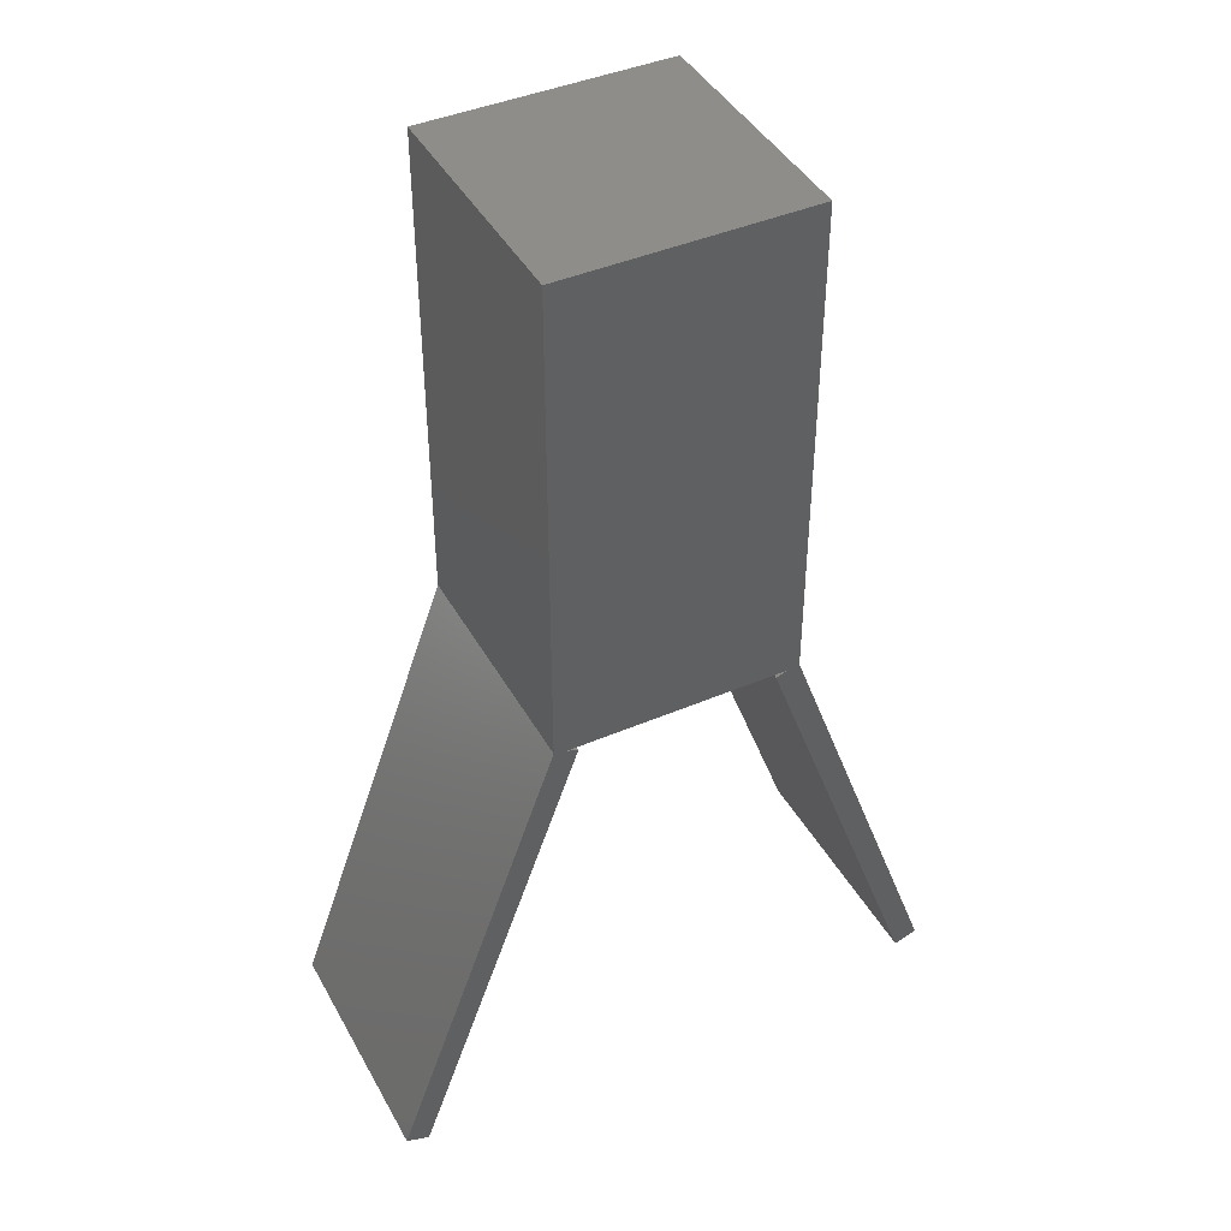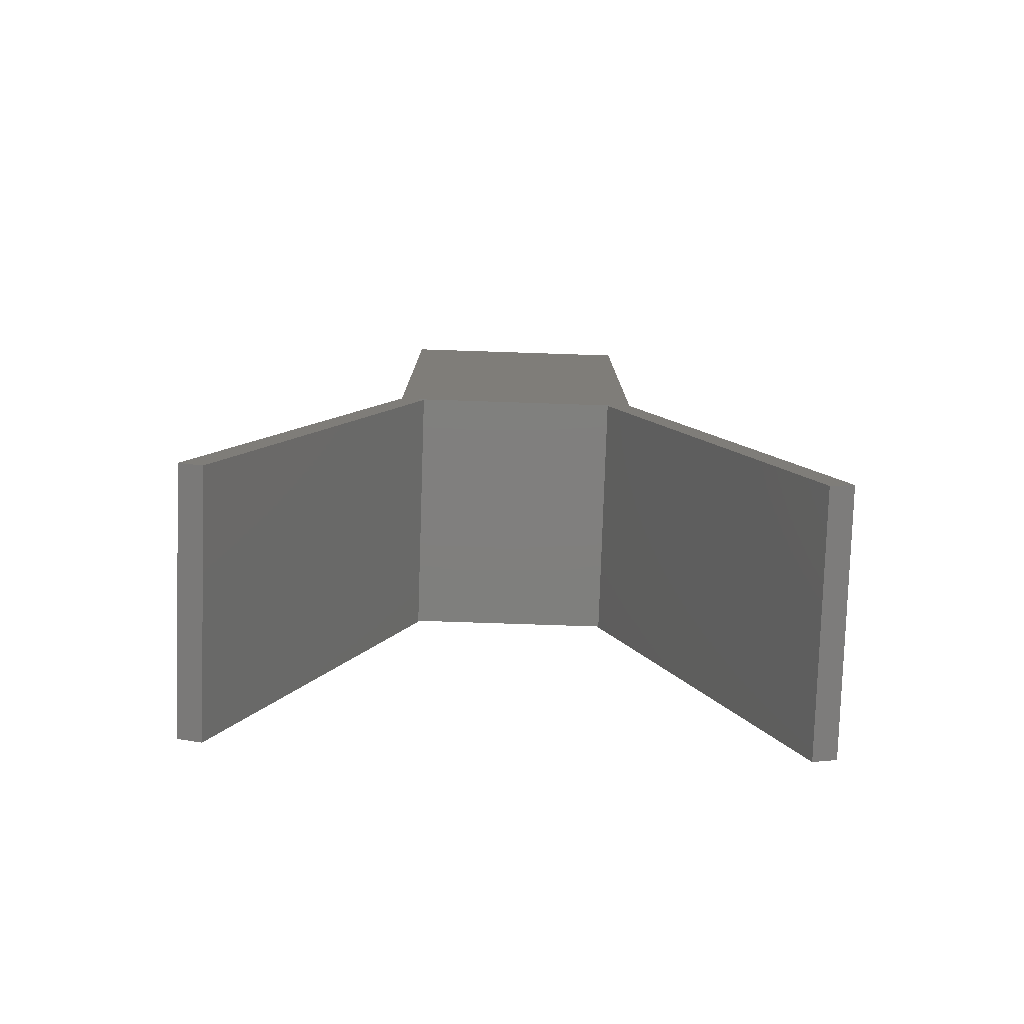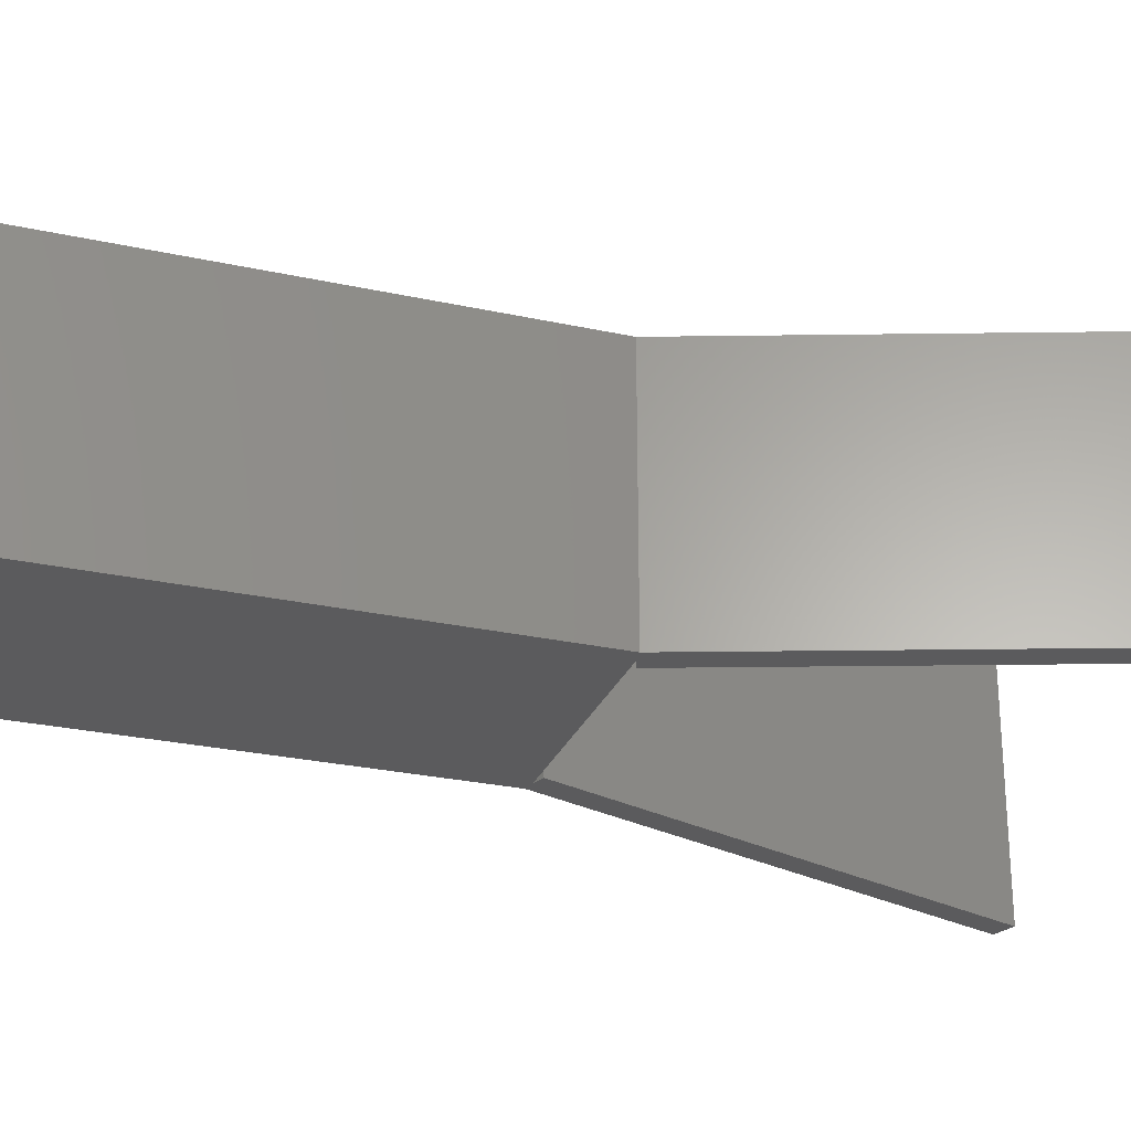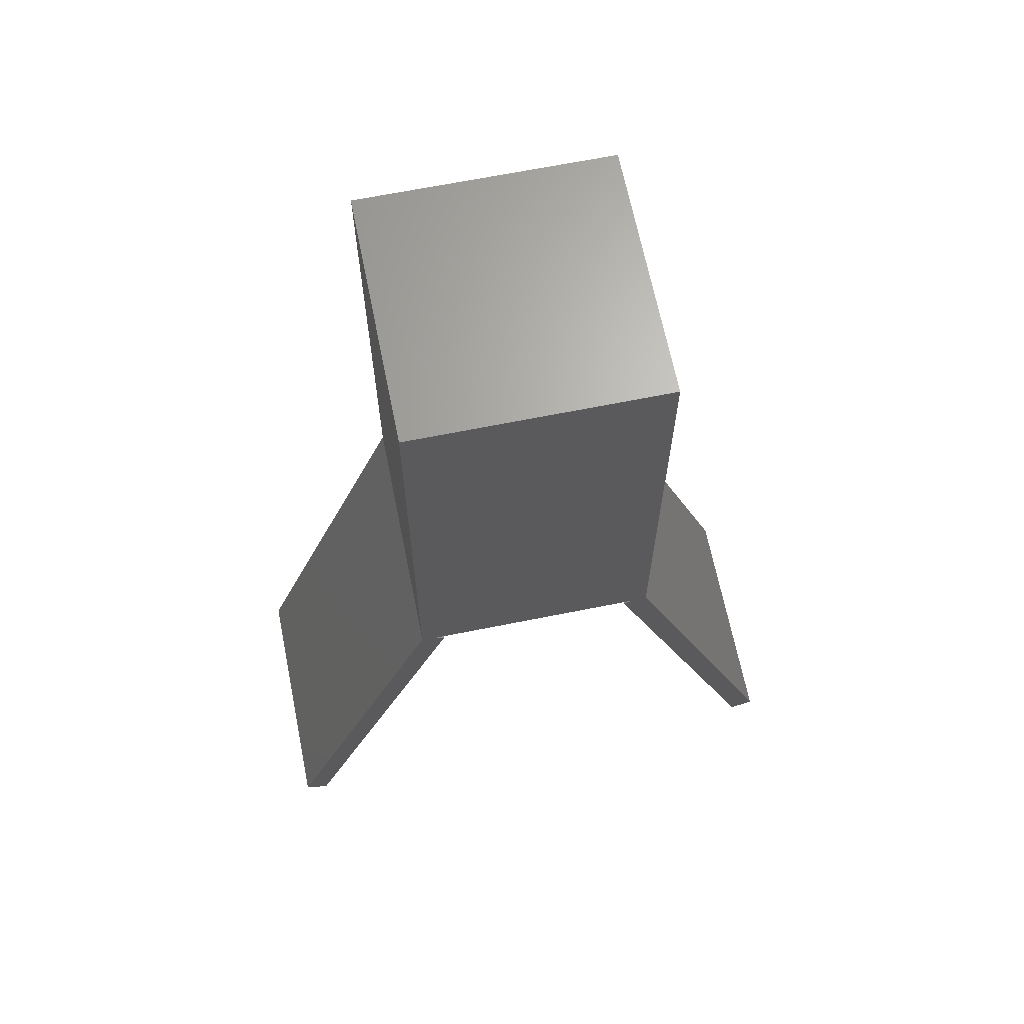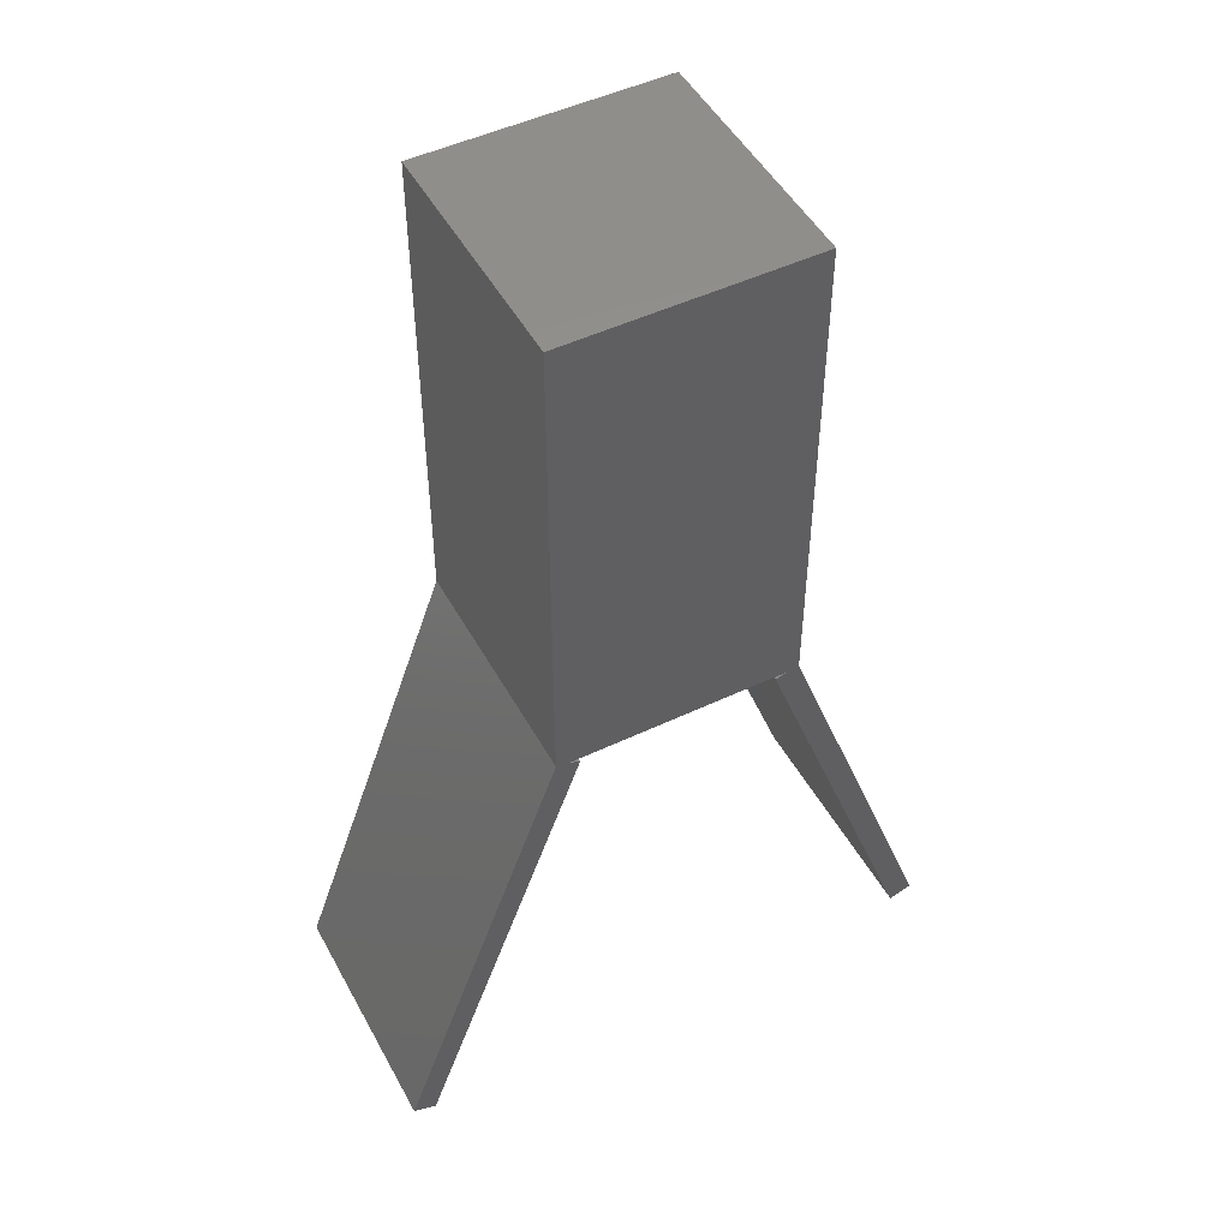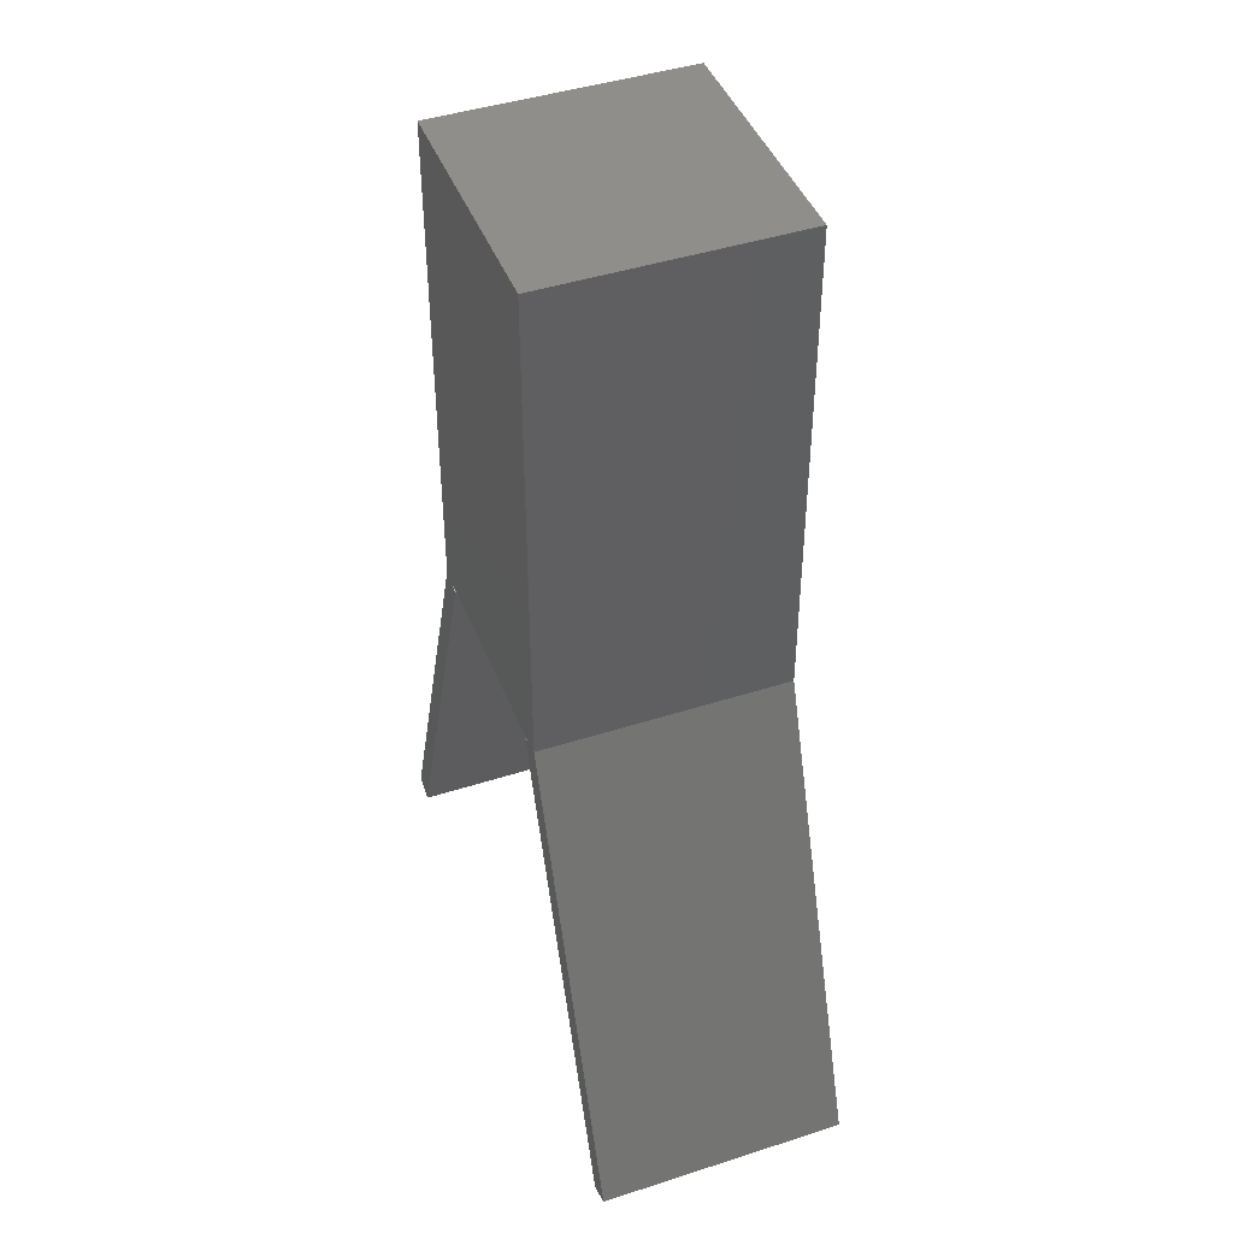
<metadata>
{"format":"stl","ext":"stl","renderer":"f3d","projection":"perspective","resolution":1024,"background":"white","views":[{"elev":42.6,"azim":152.9,"up":"+Z"},{"elev":-79.2,"azim":178.1,"up":"+Z"},{"elev":-27.1,"azim":71.2,"up":"+Y"},{"elev":66.4,"azim":168.6,"up":"+Z"},{"elev":49.0,"azim":152.2,"up":"+Z"},{"elev":44.0,"azim":69.3,"up":"+Z"}]}
</metadata>
<code>
# stl→obj: 24 verts, 44 faces
v 4.03 5 -5.171
v 4.5 -5 -5
v 4.5 5 -5
v 4.03 -5 -5.171
v 5 -5 -4.912
v 11.81 5 -23.62
v 5 5 -4.912
v 11.81 -5 -23.62
v 10.87 -5 -23.96
v 10.87 5 -23.96
v 5 5 15
v -5 5 15
v -4.5 5 -5
v -5 5 -4.912
v -4.03 5 -5.171
v -10.87 5 -23.96
v -11.81 5 -23.62
v -4.5 -5 -5
v -5 -5 15
v -5 -5 -4.912
v 5 -5 15
v -4.03 -5 -5.171
v -10.87 -5 -23.96
v -11.81 -5 -23.62
f 1 2 3
f 2 1 4
f 5 6 7
f 6 5 8
f 9 6 8
f 6 9 10
f 3 11 7
f 11 3 12
f 13 12 3
f 7 1 3
f 10 7 6
f 7 10 1
f 12 13 14
f 15 14 13
f 16 14 15
f 14 16 17
f 18 19 20
f 19 18 21
f 2 21 18
f 20 22 18
f 23 20 24
f 20 23 22
f 21 2 5
f 4 5 2
f 9 5 4
f 5 9 8
f 9 1 10
f 1 9 4
f 22 16 15
f 16 22 23
f 13 22 15
f 22 13 18
f 24 16 23
f 16 24 17
f 24 14 17
f 14 24 20
f 21 7 11
f 7 21 5
f 12 21 11
f 21 12 19
f 18 3 2
f 3 18 13
f 20 12 14
f 12 20 19

</code>
